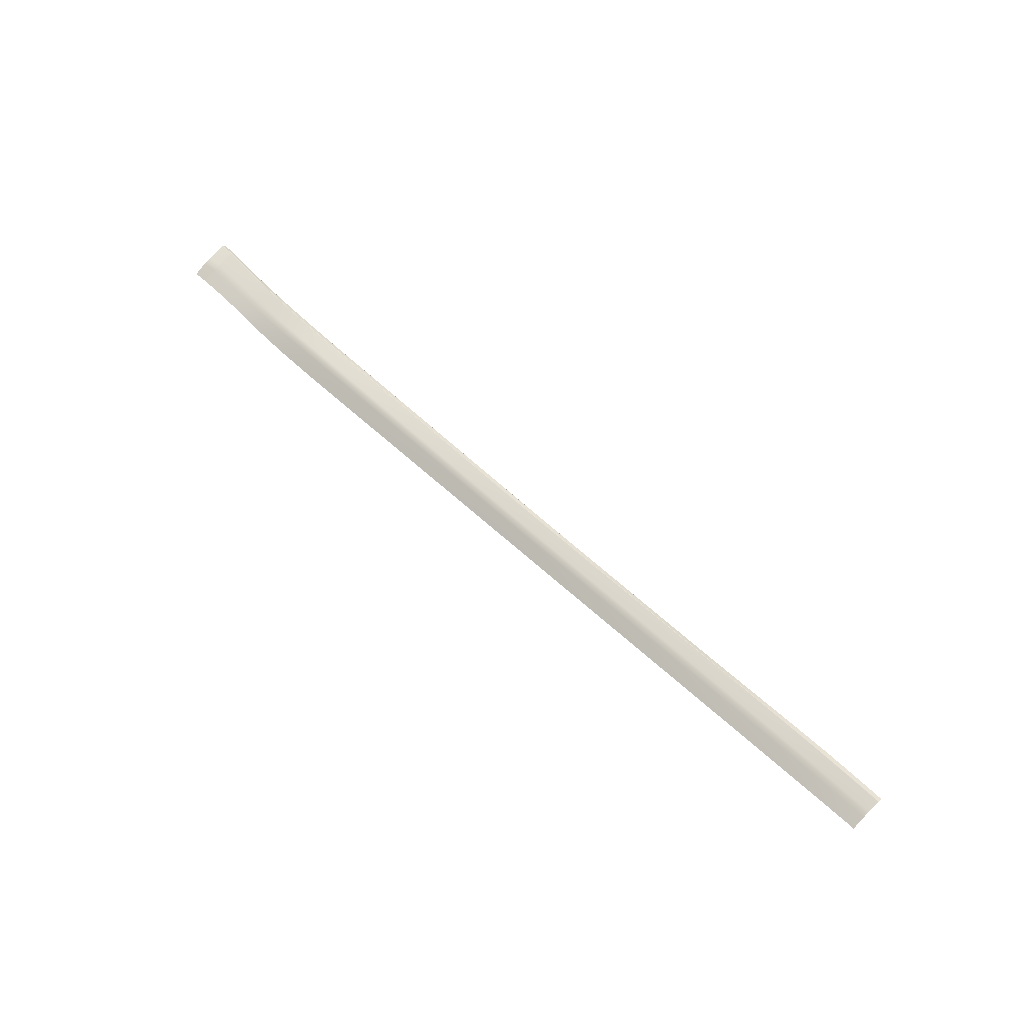
<metadata>
{"format":"obj","ext":"obj","renderer":"f3d","projection":"perspective","resolution":1024,"background":"white","views":[{"elev":60.2,"azim":43.6,"up":"+Z"}]}
</metadata>
<code>
v  96.19 -44.33 98.6
v  87.96 -44.28 98.53
v  95.83 -47.67 96.84
v  87.58 -47.65 96.73
v  103.7 -47.72 96.97
v  110.7 -47.78 97.1
v  104 -44.4 98.67
v  110.9 -44.5 98.73
v  -68.11 -47.83 96.2
v  -62.56 -47.82 96.17
v  -68.07 -44.07 98.37
v  -62.51 -44.09 98.35
v  -68.04 -38.24 99.46
v  -68.06 -42.01 99.06
v  -62.45 -38.32 99.44
v  -62.49 -42.04 99.04
v  96.72 -39.33 100.1
v  88.51 -39.26 99.96
v  96.38 -42.48 99.31
v  88.16 -42.42 99.24
v  111.3 -39.57 100.2
v  104.4 -39.44 100.1
v  111 -42.67 99.42
v  104.1 -42.56 99.38
v  10.83 -47.64 96.15
v  17.32 -47.64 96.18
v  11.04 -44.34 98.17
v  17.54 -44.33 98.19
v  17.87 -39.22 99.62
v  11.36 -39.2 99.6
v  17.66 -42.48 98.94
v  11.16 -42.48 98.93
v  -108.8 -37.17 102.1
v  -108.5 -41.68 101.5
v  -104.9 -37.33 101.6
v  -104.7 -41.71 101
v  -94.88 -42.95 99.56
v  -94.89 -41.85 99.8
v  -99.75 -42.89 100.1
v  -99.77 -41.77 100.4
v  -99.76 -43.88 99.85
v  -99.85 -47.35 98.62
v  -94.89 -43.94 99.23
v  -94.98 -47.43 97.83
v  -108.5 -43.87 101
v  -108.5 -47.46 99.76
v  -104.7 -43.87 100.5
v  -104.7 -47.39 99.3
v  -113.9 -47.63 99.95
v  -112.1 -47.57 99.96
v  -114 -44.06 101.2
v  -112.2 -43.97 101.2
v  -89.53 -37.88 100.1
v  -89.46 -41.92 99.4
v  -82.57 -38.02 99.79
v  -82.54 -41.95 99.19
v  -89.46 -44 98.76
v  -89.52 -47.57 97.11
v  -82.54 -44.03 98.51
v  -82.58 -47.71 96.59
v  -78.08 -41.97 99.12
v  -78.08 -43.03 98.89
v  -73.63 -41.98 99.09
v  -73.63 -43.03 98.87
v  -73.64 -44.05 98.41
v  -78.09 -44.04 98.44
v  -82.54 -43.02 98.95
v  -89.45 -43 99.15
v  -62.5 -43.07 98.83
v  -68.07 -43.05 98.85
v  -56.05 -43.11 98.81
v  -49.61 -43.14 98.79
v  -56.04 -42.09 99.03
v  -49.58 -42.13 99.01
v  -49.63 -44.14 98.31
v  -56.07 -44.11 98.33
v  17.6 -43.41 98.66
v  11.1 -43.41 98.65
v  25.06 -43.4 98.69
v  32.52 -43.39 98.71
v  25.12 -42.47 98.96
v  32.59 -42.46 98.99
v  32.46 -44.31 98.25
v  25 -44.33 98.22
v  96.29 -43.39 99.03
v  88.06 -43.34 98.96
v  104.1 -43.47 99.09
v  111 -43.57 99.13
v  115.9 -42.75 99.43
v  115.9 -43.66 99.15
v  120.4 -44.71 98.76
v  120.5 -43.8 99.14
v  119.4 -44.66 98.77
v  119.5 -43.75 99.15
v  -112.3 -41.74 101.7
v  -114.1 -41.82 101.7
v  -112.2 -42.95 101.5
v  -114.1 -43.04 101.5
v  -104.7 -42.86 100.8
v  -108.5 -42.86 101.3
v  88.53 -39.15 99.98
v  96.73 -39.22 100.1
v  104.4 -39.33 100.2
v  96.74 -39.16 100.1
v  88.53 -39.09 99.96
v  88.66 -38.1 99.39
v  96.88 -38.13 99.57
v  104.4 -39.28 100.2
v  111.3 -39.46 100.2
v  116.1 -39.68 100.2
v  116.1 -39.58 100.2
v  111.3 -39.41 100.2
v  104.6 -38.2 99.69
v  111.4 -38.33 99.75
v  116.1 -39.52 100.2
v  119.5 -42.85 99.42
v  120.5 -42.9 99.41
v  119.7 -39.78 100.2
v  120.7 -39.81 100.1
v  120.7 -39.65 100.2
v  119.7 -39.62 100.2
v  120.7 -39.71 100.2
v  119.7 -39.67 100.2
v  82.97 -39.07 99.92
v  82.97 -39.13 99.93
v  82.95 -39.23 99.92
v  82.65 -42.4 99.2
v  -73.62 -37.99 99.52
v  -78.1 -37.92 99.62
v  -73.62 -38.04 99.54
v  -78.1 -37.97 99.64
v  -82.57 -37.89 99.8
v  -82.57 -37.85 99.78
v  -89.53 -37.75 100.2
v  -89.53 -37.71 100.1
v  -89.57 -36.87 99.43
v  -82.6 -37 99.12
v  -78.1 -38.1 99.63
v  -73.62 -38.16 99.53
v  -68.04 -38.12 99.46
v  -62.45 -38.19 99.44
v  -55.98 -38.28 99.45
v  -55.98 -38.41 99.44
v  -49.51 -38.37 99.46
v  -49.51 -38.49 99.45
v  -62.45 -38.15 99.43
v  -68.04 -38.07 99.44
v  -68.03 -37.2 98.8
v  -62.44 -37.27 98.8
v  -49.51 -38.32 99.44
v  -55.98 -38.23 99.43
v  -104.9 -37.19 101.6
v  -108.8 -37.03 102.1
v  -99.9 -37.4 101
v  -99.9 -37.54 101
v  -104.9 -37.15 101.5
v  -108.8 -36.98 102.1
v  -108.8 -36.21 101.4
v  -104.9 -36.35 100.8
v  -99.9 -37.36 100.9
v  -114.4 -36.09 101.6
v  -114.4 -36.82 102.2
v  -112.6 -36.11 101.6
v  -112.5 -36.86 102.3
v  -112.5 -37.05 102.3
v  -112.5 -36.9 102.3
v  -114.4 -37.01 102.3
v  -114.4 -36.86 102.3
v  -94.98 -37.72 100.5
v  -94.99 -37.59 100.5
v  -94.99 -37.55 100.5
v  -99.94 -36.54 100.1
v  -95.03 -36.72 99.73
v  116.2 -38.44 99.75
v  -55.96 -37.35 98.82
v  -49.48 -37.43 98.85
v  -73.62 -37.12 98.87
v  -78.11 -37.06 98.96
v  -110.3 -42.85 101.5
v  -110.5 -42.86 101.5
v  -110.3 -43.88 101.2
v  -110.5 -43.88 101.2
v  -110.5 -41.67 101.7
v  -110.4 -41.67 101.7
v  -110.8 -36.94 102.4
v  -110.8 -37.09 102.3
v  -110.7 -36.95 102.4
v  -110.7 -37.09 102.3
v  -110.8 -36.9 102.3
v  -110.7 -36.9 102.3
v  -110.8 -36.14 101.7
v  -110.9 -36.13 101.7
v  -110.4 -36.91 102.3
v  -110.5 -36.14 101.6
v  -110.4 -36.96 102.3
v  -110.1 -41.67 101.7
v  -110.4 -37.1 102.3
v  -110.1 -42.85 101.5
v  -110.1 -43.88 101.2
v  -110.4 -47.51 99.97
v  -110.1 -47.5 99.94
v  118 -47.86 97.25
v  118.3 -44.62 98.78
v  118.2 -44.62 98.78
v  118.2 -43.7 99.16
v  118.3 -43.7 99.16
v  118.4 -42.8 99.43
v  118.3 -42.8 99.43
v  118.5 -39.75 100.2
v  118.4 -39.74 100.2
v  118.5 -39.64 100.2
v  118.4 -39.63 100.2
v  118.5 -39.58 100.2
v  118.5 -38.51 99.75
v  118.4 -39.58 100.2
v  118.5 -38.51 99.76
v  115.6 -47.84 97.2
v  117.7 -47.86 97.24
v  115.8 -44.58 98.76
v  117.8 -44.61 98.77
v  117.9 -42.79 99.43
v  117.9 -43.69 99.16
v  118.1 -39.73 100.2
v  118.1 -39.63 100.2
v  118.1 -38.5 99.76
v  118.1 -39.57 100.2
v  82.57 -43.32 98.93
v  82.48 -44.26 98.49
v  32.82 -39.07 99.68
v  25.35 -39.06 99.65
v  32.82 -39.12 99.69
v  25.35 -39.11 99.66
v  17.88 -39.06 99.62
v  11.37 -39.04 99.6
v  17.88 -39.11 99.63
v  11.37 -39.09 99.61
v  11.44 -38.07 99.09
v  17.95 -38.09 99.07
v  25.34 -39.23 99.65
v  32.81 -39.23 99.68
v  25.42 -38.09 99.05
v  32.9 -38.09 99.03
v  64.89 -38.09 99.01
v  57.76 -38.09 98.98
v  64.81 -39.07 99.82
v  57.68 -39.07 99.79
v  64.8 -39.12 99.84
v  57.68 -39.12 99.81
v  50.55 -39.07 99.75
v  41.69 -39.07 99.71
v  50.55 -39.12 99.77
v  41.68 -39.12 99.73
v  50.63 -38.09 98.98
v  41.76 -38.09 99
v  57.67 -39.22 99.79
v  64.79 -39.22 99.83
v  64.53 -42.41 99.13
v  57.42 -42.42 99.1
v  41.68 -39.23 99.72
v  50.54 -39.23 99.76
v  50.31 -42.43 99.07
v  41.45 -42.44 99.03
v  50.24 -43.36 98.79
v  41.38 -43.37 98.75
v  50.17 -44.29 98.34
v  41.31 -44.3 98.29
v  57.34 -43.34 98.82
v  64.45 -43.33 98.85
v  64.37 -44.27 98.4
v  57.27 -44.28 98.37
v  49.91 -47.63 96.41
v  41.07 -47.63 96.35
v  -1.563 -38.95 99.56
v  4.864 -39.01 99.58
v  -1.498 -37.99 99.08
v  4.933 -38.04 99.09
v  -7.989 -38.88 99.55
v  -14.68 -38.8 99.53
v  -7.992 -38.93 99.56
v  -14.69 -38.85 99.54
v  -14.63 -37.85 99.03
v  -7.928 -37.93 99.06
v  4.86 -39.06 99.59
v  -1.566 -39 99.57
v  -14.69 -38.96 99.53
v  -7.998 -39.05 99.54
v  -1.572 -39.12 99.56
v  4.853 -39.17 99.58
v  4.66 -42.47 98.92
v  -1.753 -42.44 98.92
v  -8.166 -42.41 98.93
v  -14.84 -42.37 98.94
v  -8.215 -43.36 98.66
v  -14.89 -43.33 98.68
v  -8.265 -44.3 98.18
v  -14.93 -44.28 98.2
v  -1.805 -43.39 98.65
v  4.604 -43.41 98.64
v  4.548 -44.33 98.17
v  -1.859 -44.32 98.17
v  -8.444 -47.67 96.11
v  -15.1 -47.69 96.11
v  -28.43 -38.61 99.49
v  -21.38 -38.71 99.51
v  -28.39 -37.68 98.96
v  -21.33 -37.77 98.99
v  -35.49 -38.56 99.49
v  -35.49 -38.51 99.48
v  -42.5 -38.47 99.47
v  -42.5 -38.42 99.46
v  -42.47 -37.51 98.88
v  -35.45 -37.6 98.92
v  -21.38 -38.76 99.53
v  -28.44 -38.66 99.51
v  -42.51 -38.59 99.47
v  -35.5 -38.68 99.48
v  -28.44 -38.78 99.5
v  -21.39 -38.87 99.51
v  -21.52 -42.32 98.95
v  -28.56 -42.27 98.97
v  -35.6 -42.23 98.98
v  -42.59 -42.18 99
v  -35.63 -43.22 98.74
v  -42.62 -43.18 98.76
v  -35.66 -44.2 98.26
v  -42.64 -44.17 98.29
v  -28.6 -43.26 98.72
v  -21.56 -43.29 98.7
v  -21.6 -44.25 98.22
v  -28.63 -44.22 98.24
v  -35.77 -47.75 96.13
v  -42.74 -47.77 96.14
v  118.1 -47.87 97.25
v  119.3 -47.9 97.25
v  119.7 -38.54 99.72
v  120.7 -38.57 99.68
v  -110.5 -47.51 99.97
v  -73.66 -47.81 96.29
v  -78.12 -47.77 96.4
v  -56.13 -47.81 96.15
v  -49.7 -47.79 96.15
v  -21.75 -47.71 96.12
v  -28.76 -47.73 96.13
v  4.342 -47.65 96.12
v  -2.051 -47.66 96.11
v  24.77 -47.63 96.23
v  32.22 -47.63 96.28
v  64.09 -47.63 96.53
v  57 -47.63 96.47
v  120.3 -47.92 97.25
v  83.07 -38.09 99.26
v  82.17 -47.64 96.68
v  77 -44.26 98.47
v  70.69 -44.26 98.43
v  76.75 -47.64 96.63
v  70.42 -47.64 96.58
v  70.76 -43.33 98.88
v  77.08 -43.32 98.9
v  77.15 -42.4 99.18
v  70.84 -42.4 99.15
v  71.09 -39.23 99.86
v  77.4 -39.23 99.89
v  77.4 -39.12 99.9
v  71.1 -39.12 99.87
v  71.11 -39.07 99.85
v  77.41 -39.07 99.88
v  77.49 -38.09 99.16
v  71.19 -38.09 99.07
g P158_226A_R_DaS_P158_226A_R
f 1 2 3
f 3 2 4
f 5 6 7
f 7 6 8
f 9 10 11
f 11 10 12
f 13 14 15
f 15 14 16
f 17 18 19
f 19 18 20
f 21 22 23
f 23 22 24
f 25 26 27
f 27 26 28
f 29 30 31
f 31 30 32
f 33 34 35
f 35 34 36
f 37 38 39
f 39 38 40
f 41 42 43
f 43 42 44
f 45 46 47
f 47 46 48
f 49 50 51
f 51 50 52
f 53 54 55
f 55 54 56
f 57 58 59
f 59 58 60
f 61 62 63
f 63 62 64
f 64 62 65
f 65 62 66
f 59 67 57
f 57 67 68
f 67 56 68
f 68 56 54
f 69 70 12
f 12 70 11
f 70 69 14
f 14 69 16
f 71 72 73
f 73 72 74
f 72 71 75
f 75 71 76
f 77 78 28
f 28 78 27
f 78 77 32
f 32 77 31
f 79 80 81
f 81 80 82
f 80 79 83
f 83 79 84
f 85 86 1
f 1 86 2
f 86 85 20
f 20 85 19
f 85 87 19
f 19 87 24
f 87 85 7
f 7 85 1
f 88 87 8
f 8 87 7
f 87 88 24
f 24 88 23
f 89 23 90
f 90 23 88
f 91 92 93
f 92 94 93
f 95 96 97
f 97 96 98
f 47 99 45
f 45 99 100
f 99 36 100
f 100 36 34
f 36 99 40
f 40 99 39
f 99 47 39
f 39 47 41
f 38 37 54
f 54 37 68
f 37 43 68
f 68 43 57
f 18 17 101
f 101 17 102
f 17 22 102
f 102 22 103
f 22 17 24
f 24 17 19
f 104 105 102
f 102 105 101
f 105 104 106
f 106 104 107
f 108 104 103
f 103 104 102
f 22 21 103
f 103 21 109
f 21 110 109
f 109 110 111
f 110 21 89
f 89 21 23
f 112 108 109
f 109 108 103
f 108 112 113
f 113 112 114
f 115 112 111
f 111 112 109
f 116 117 118
f 117 119 118
f 120 121 122
f 121 123 122
f 105 124 101
f 101 124 125
f 18 126 20
f 20 126 127
f 128 129 130
f 130 129 131
f 132 133 134
f 134 133 135
f 136 135 137
f 137 135 133
f 131 138 130
f 130 138 139
f 63 139 61
f 61 139 138
f 55 132 53
f 53 132 134
f 13 15 140
f 140 15 141
f 142 143 144
f 144 143 145
f 145 143 74
f 74 143 73
f 141 146 140
f 140 146 147
f 148 147 149
f 149 147 146
f 150 151 144
f 144 151 142
f 35 152 33
f 33 152 153
f 152 35 154
f 154 35 155
f 40 155 36
f 36 155 35
f 152 156 153
f 153 156 157
f 157 156 158
f 158 156 159
f 160 156 154
f 154 156 152
f 161 162 163
f 163 162 164
f 165 166 167
f 167 166 168
f 169 170 155
f 155 170 154
f 170 169 134
f 134 169 53
f 54 53 38
f 38 53 169
f 170 171 154
f 154 171 160
f 160 171 172
f 172 171 173
f 171 170 135
f 135 170 134
f 112 115 114
f 114 115 174
f 104 108 107
f 107 108 113
f 151 150 175
f 175 150 176
f 128 177 129
f 129 177 178
f 135 136 171
f 171 136 173
f 156 160 159
f 159 160 172
f 179 180 181
f 181 180 182
f 52 182 97
f 97 182 180
f 183 180 184
f 184 180 179
f 167 96 165
f 165 96 95
f 185 186 187
f 187 186 188
f 189 185 190
f 190 185 187
f 164 166 189
f 189 166 185
f 190 191 189
f 189 191 192
f 157 158 193
f 193 158 194
f 195 193 187
f 187 193 190
f 191 190 194
f 194 190 193
f 193 195 157
f 157 195 153
f 34 33 196
f 196 33 197
f 197 195 188
f 188 195 187
f 195 197 153
f 153 197 33
f 188 184 197
f 197 184 196
f 198 199 100
f 100 199 45
f 199 198 181
f 181 198 179
f 198 196 179
f 179 196 184
f 196 198 34
f 34 198 100
f 181 200 199
f 199 200 201
f 202 203 204
f 204 203 205
f 203 206 205
f 207 208 206
f 208 205 206
f 206 94 207
f 94 116 207
f 207 209 208
f 209 210 208
f 211 212 209
f 212 210 209
f 209 118 211
f 118 123 211
f 213 214 215
f 214 216 215
f 215 212 213
f 212 211 213
f 217 218 219
f 218 220 219
f 208 221 205
f 221 222 205
f 220 204 222
f 204 205 222
f 219 220 90
f 220 222 90
f 221 89 222
f 89 90 222
f 89 221 110
f 221 223 110
f 212 224 210
f 224 223 210
f 221 208 223
f 208 210 223
f 224 111 223
f 111 110 223
f 225 174 226
f 174 115 226
f 224 212 226
f 212 215 226
f 111 224 115
f 224 226 115
f 225 226 216
f 226 215 216
f 86 227 2
f 2 227 228
f 229 230 231
f 231 230 232
f 233 234 235
f 235 234 236
f 234 233 237
f 237 233 238
f 239 240 232
f 232 240 231
f 240 239 82
f 82 239 81
f 30 29 236
f 236 29 235
f 230 229 241
f 241 229 242
f 243 244 245
f 245 244 246
f 245 246 247
f 247 246 248
f 249 250 251
f 251 250 252
f 253 254 249
f 249 254 250
f 255 256 248
f 248 256 247
f 256 255 257
f 257 255 258
f 259 260 252
f 252 260 251
f 260 259 261
f 261 259 262
f 263 264 265
f 265 264 266
f 264 263 262
f 262 263 261
f 267 268 258
f 258 268 257
f 268 267 269
f 269 267 270
f 265 266 271
f 271 266 272
f 273 274 275
f 275 274 276
f 277 278 279
f 279 278 280
f 278 277 281
f 281 277 282
f 274 273 283
f 283 273 284
f 285 286 280
f 280 286 279
f 287 288 284
f 284 288 283
f 288 287 289
f 289 287 290
f 286 285 291
f 291 285 292
f 293 294 295
f 295 294 296
f 294 293 292
f 292 293 291
f 297 298 290
f 290 298 289
f 298 297 299
f 299 297 300
f 295 296 301
f 301 296 302
f 303 304 305
f 305 304 306
f 307 308 309
f 309 308 310
f 310 308 311
f 311 308 312
f 304 303 313
f 313 303 314
f 315 316 309
f 309 316 307
f 317 318 314
f 314 318 313
f 318 317 319
f 319 317 320
f 316 315 321
f 321 315 322
f 323 324 325
f 325 324 326
f 324 323 322
f 322 323 321
f 327 328 320
f 320 328 319
f 328 327 329
f 329 327 330
f 325 326 331
f 331 326 332
f 202 333 334
f 94 206 93
f 206 203 93
f 92 117 94
f 117 116 94
f 207 116 209
f 116 118 209
f 118 119 123
f 119 122 123
f 213 211 121
f 211 123 121
f 335 214 121
f 214 213 121
f 336 335 120
f 335 121 120
f 337 200 182
f 182 200 181
f 46 45 201
f 201 45 199
f 42 41 48
f 48 41 47
f 338 65 339
f 339 65 66
f 340 341 76
f 76 341 75
f 329 330 342
f 342 330 343
f 299 300 344
f 344 300 345
f 346 347 84
f 84 347 83
f 269 270 348
f 348 270 349
f 7 1 5
f 5 1 3
f 6 217 8
f 8 217 219
f 218 202 220
f 202 204 220
f 202 334 203
f 334 93 203
f 91 93 350
f 93 334 350
f 189 192 164
f 164 192 163
f 166 164 168
f 168 164 162
f 166 165 185
f 185 165 186
f 51 52 98
f 98 52 97
f 183 95 180
f 180 95 97
f 50 337 52
f 52 337 182
f 106 351 105
f 105 351 124
f 101 125 18
f 18 125 126
f 20 127 86
f 86 127 227
f 2 228 4
f 4 228 352
f 353 354 355
f 355 354 356
f 354 353 357
f 357 353 358
f 359 360 358
f 358 360 357
f 360 359 361
f 361 359 362
f 363 364 362
f 362 364 361
f 364 363 365
f 365 363 366
f 367 368 366
f 366 368 365
f 8 219 88
f 88 219 90
f 58 57 44
f 44 57 43
f 155 40 169
f 169 40 38
f 43 37 41
f 41 37 39
f 183 186 95
f 95 186 165
f 184 188 183
f 183 188 186
f 228 353 352
f 352 353 355
f 227 358 228
f 228 358 353
f 127 359 227
f 227 359 358
f 126 362 127
f 127 362 359
f 125 363 126
f 126 363 362
f 124 366 125
f 125 366 363
f 351 367 124
f 124 367 366
f 354 269 356
f 356 269 348
f 269 354 268
f 268 354 357
f 360 257 357
f 357 257 268
f 257 360 256
f 256 360 361
f 364 247 361
f 361 247 256
f 247 364 245
f 245 364 365
f 368 243 365
f 365 243 245
f 65 338 11
f 11 338 9
f 70 64 11
f 11 64 65
f 64 70 63
f 63 70 14
f 139 63 13
f 13 63 14
f 13 140 139
f 139 140 130
f 147 128 140
f 140 128 130
f 177 128 148
f 148 128 147
f 10 340 12
f 12 340 76
f 71 69 76
f 76 69 12
f 69 71 16
f 16 71 73
f 143 15 73
f 73 15 16
f 141 15 142
f 142 15 143
f 151 146 142
f 142 146 141
f 146 151 149
f 149 151 175
f 344 25 299
f 299 25 27
f 78 298 27
f 27 298 299
f 298 78 289
f 289 78 32
f 30 288 32
f 32 288 289
f 288 30 283
f 283 30 236
f 234 274 236
f 236 274 283
f 274 234 276
f 276 234 237
f 26 346 28
f 28 346 84
f 79 77 84
f 84 77 28
f 77 79 31
f 31 79 81
f 239 29 81
f 81 29 31
f 29 239 235
f 235 239 232
f 230 233 232
f 232 233 235
f 233 230 238
f 238 230 241
f 339 66 60
f 60 66 59
f 67 59 62
f 62 59 66
f 56 67 61
f 61 67 62
f 61 138 56
f 56 138 55
f 132 55 131
f 131 55 138
f 129 133 131
f 131 133 132
f 129 178 133
f 133 178 137
f 266 83 272
f 272 83 347
f 264 80 266
f 266 80 83
f 80 264 82
f 82 264 262
f 259 240 262
f 262 240 82
f 240 259 231
f 231 259 252
f 250 229 252
f 252 229 231
f 254 242 250
f 250 242 229
f 270 265 349
f 349 265 271
f 267 263 270
f 270 263 265
f 263 267 261
f 261 267 258
f 255 260 258
f 258 260 261
f 260 255 251
f 251 255 248
f 246 249 248
f 248 249 251
f 244 253 246
f 246 253 249
f 296 329 302
f 302 329 342
f 294 328 296
f 296 328 329
f 328 294 319
f 319 294 292
f 285 318 292
f 292 318 319
f 318 285 313
f 313 285 280
f 278 304 280
f 280 304 313
f 304 278 306
f 306 278 281
f 300 295 345
f 345 295 301
f 297 293 300
f 300 293 295
f 293 297 291
f 291 297 290
f 287 286 290
f 290 286 291
f 286 287 279
f 279 287 284
f 273 277 284
f 284 277 279
f 277 273 282
f 282 273 275
f 326 75 332
f 332 75 341
f 324 72 326
f 326 72 75
f 72 324 74
f 74 324 322
f 315 145 322
f 322 145 74
f 145 315 144
f 144 315 309
f 310 150 309
f 309 150 144
f 150 310 176
f 176 310 311
f 330 325 343
f 343 325 331
f 327 323 330
f 330 323 325
f 323 327 321
f 321 327 320
f 317 316 320
f 320 316 321
f 316 317 307
f 307 317 314
f 303 308 314
f 314 308 307
f 308 303 312
f 312 303 305
v  119.7 -38.54 99.72
v  120.7 -38.57 99.68
v  119.7 -38.45 99.46
v  120.7 -38.49 99.42
v  116.2 -38.36 99.49
v  111.4 -38.24 99.48
v  116.2 -38.44 99.75
v  111.4 -38.33 99.75
v  104.6 -38.11 99.43
v  96.88 -38.03 99.31
v  104.6 -38.2 99.69
v  96.88 -38.13 99.57
v  -49.48 -37.31 98.6
v  -55.96 -37.23 98.57
v  -49.48 -37.43 98.85
v  -55.96 -37.35 98.82
v  -95.04 -36.61 99.48
v  -95.03 -36.72 99.73
v  -89.58 -36.76 99.18
v  -89.57 -36.87 99.43
v  -99.96 -36.43 99.89
v  -105 -36.26 100.5
v  -99.94 -36.54 100.1
v  -104.9 -36.35 100.8
v  -73.63 -37.01 98.61
v  -78.12 -36.95 98.71
v  -73.62 -37.12 98.87
v  -78.11 -37.06 98.96
v  88.67 -38 99.13
v  88.66 -38.1 99.39
v  83.08 -37.99 99.01
v  83.07 -38.09 99.26
v  -62.44 -37.15 98.55
v  -68.03 -37.08 98.55
v  -62.44 -37.27 98.8
v  -68.03 -37.2 98.8
v  -82.61 -36.89 98.86
v  -82.6 -37 99.12
v  -108.9 -36.12 101.1
v  -108.8 -36.21 101.4
v  118.5 -38.51 99.75
v  118.5 -38.43 99.49
v  118.5 -38.51 99.76
v  118.5 -38.42 99.49
v  118.1 -38.5 99.76
v  118.1 -38.41 99.49
v  32.89 -37.98 98.77
v  25.42 -37.98 98.8
v  32.9 -38.09 99.03
v  25.42 -38.09 99.05
v  17.95 -37.98 98.82
v  11.44 -37.96 98.83
v  17.95 -38.09 99.07
v  11.44 -38.07 99.09
v  64.89 -37.98 98.76
v  57.76 -37.98 98.73
v  64.89 -38.09 99.01
v  57.76 -38.09 98.98
v  50.63 -37.98 98.73
v  41.76 -37.98 98.74
v  50.63 -38.09 98.98
v  41.76 -38.09 99
v  4.933 -37.93 98.83
v  -1.496 -37.88 98.82
v  4.933 -38.04 99.09
v  -1.498 -37.99 99.08
v  -7.926 -37.82 98.8
v  -14.63 -37.74 98.77
v  -7.928 -37.93 99.06
v  -14.63 -37.85 99.03
v  -21.33 -37.66 98.74
v  -28.39 -37.57 98.7
v  -21.33 -37.77 98.99
v  -28.39 -37.68 98.96
v  -35.45 -37.48 98.67
v  -42.47 -37.4 98.63
v  -35.45 -37.6 98.92
v  -42.47 -37.51 98.88
v  77.49 -37.99 98.9
v  71.19 -37.98 98.81
v  77.49 -38.09 99.16
v  71.19 -38.09 99.07
v  -110.5 -36.07 101.4
v  -110.5 -36.14 101.6
v  -110.8 -36.06 101.4
v  -110.8 -36.14 101.7
v  -110.9 -36.05 101.4
v  -110.9 -36.13 101.7
v  -112.6 -36.03 101.4
v  -112.6 -36.11 101.6
v  -114.4 -36.01 101.3
v  -114.4 -36.09 101.6
g P158_226A_R_DaS_P158_226A_R_E
f 369 370 371
f 370 372 371
f 373 374 375
f 375 374 376
f 377 378 379
f 379 378 380
f 381 382 383
f 383 382 384
f 385 386 387
f 387 386 388
f 389 390 391
f 391 390 392
f 393 394 395
f 395 394 396
f 374 377 376
f 376 377 379
f 378 397 380
f 380 397 398
f 397 399 398
f 398 399 400
f 401 402 403
f 403 402 404
f 405 387 406
f 406 387 388
f 385 389 386
f 386 389 391
f 390 407 392
f 392 407 408
f 409 369 410
f 369 371 410
f 411 409 412
f 409 410 412
f 413 414 375
f 414 373 375
f 411 412 413
f 412 414 413
f 415 416 417
f 417 416 418
f 419 420 421
f 421 420 422
f 423 424 425
f 425 424 426
f 427 428 429
f 429 428 430
f 431 432 433
f 433 432 434
f 435 436 437
f 437 436 438
f 439 440 441
f 441 440 442
f 443 444 445
f 445 444 446
f 447 448 449
f 449 448 450
f 407 451 408
f 408 451 452
f 451 453 452
f 452 453 454
f 455 456 453
f 453 456 454
f 457 458 455
f 455 458 456
f 457 459 458
f 458 459 460
f 399 447 400
f 400 447 449
f 448 423 450
f 450 423 425
f 402 393 404
f 404 393 395
f 382 401 384
f 384 401 403
f 420 431 422
f 422 431 433
f 416 419 418
f 418 419 421
f 394 405 396
f 396 405 406
f 428 415 430
f 430 415 417
f 424 427 426
f 426 427 429
f 436 439 438
f 438 439 441
f 432 435 434
f 434 435 437
f 444 381 446
f 446 381 383
f 440 443 442
f 442 443 445

</code>
